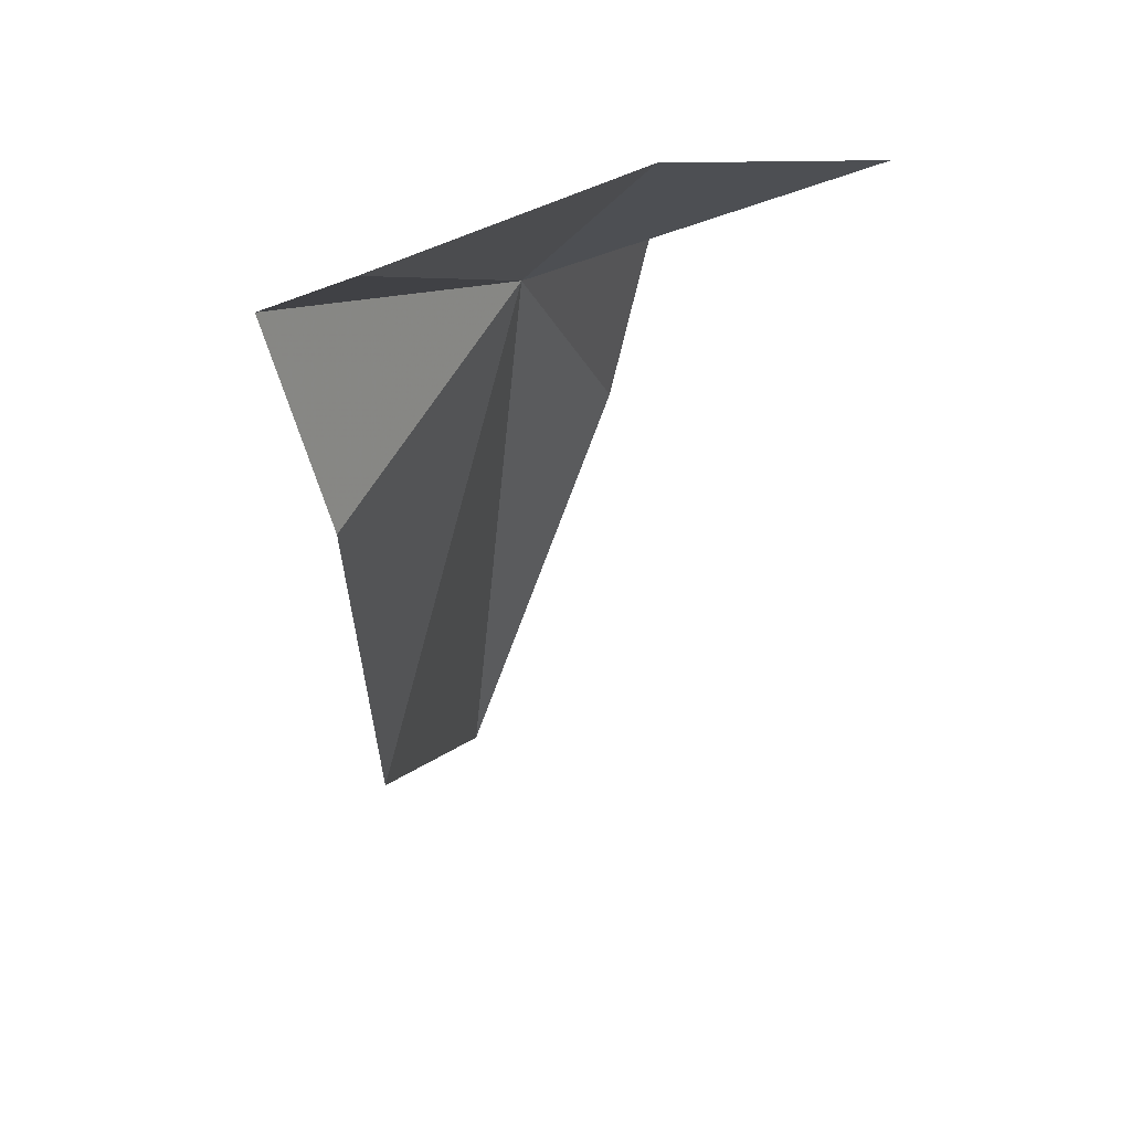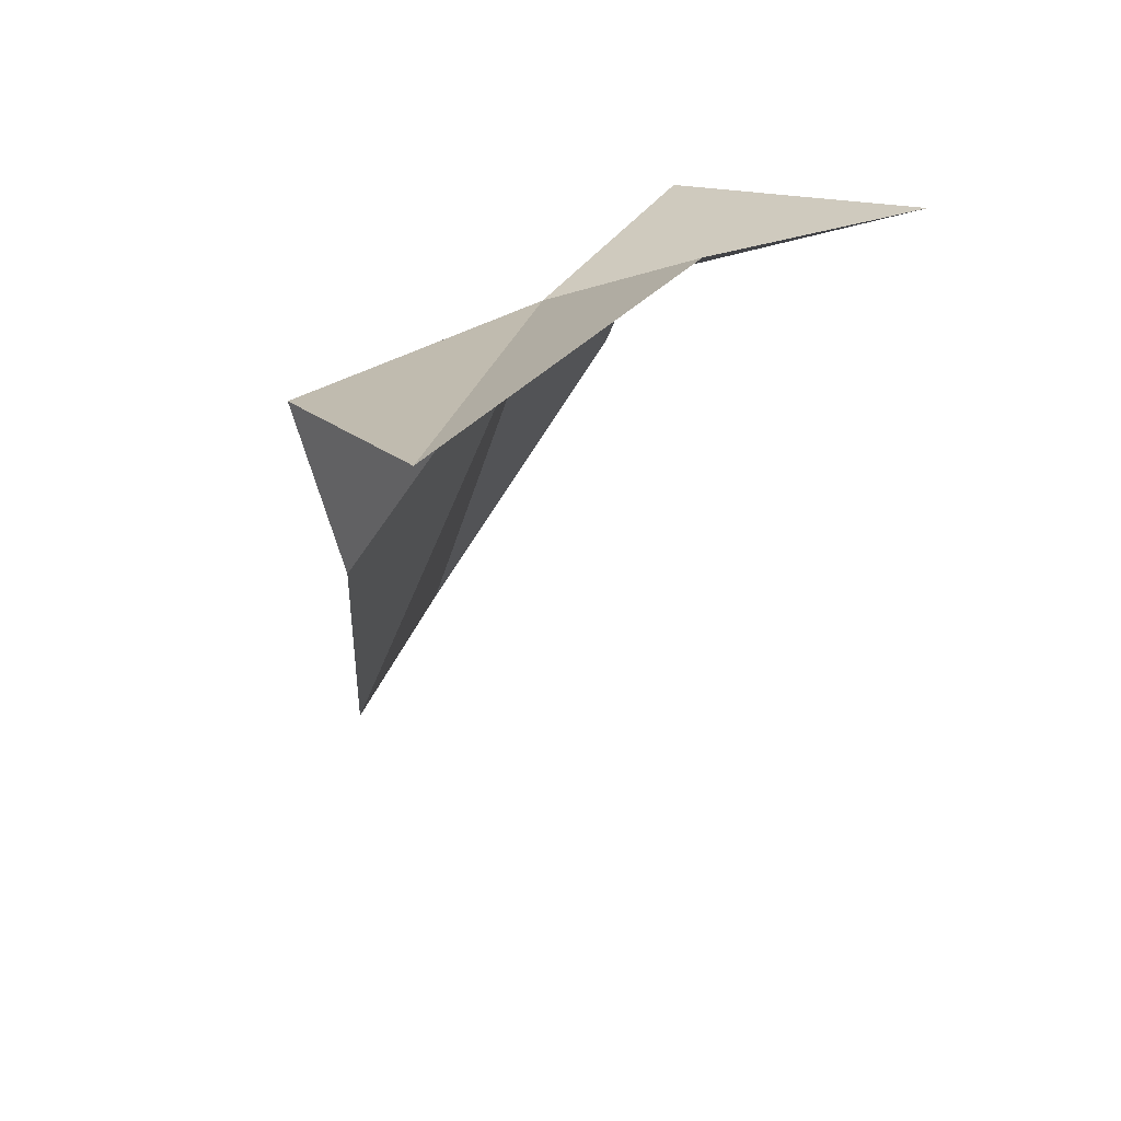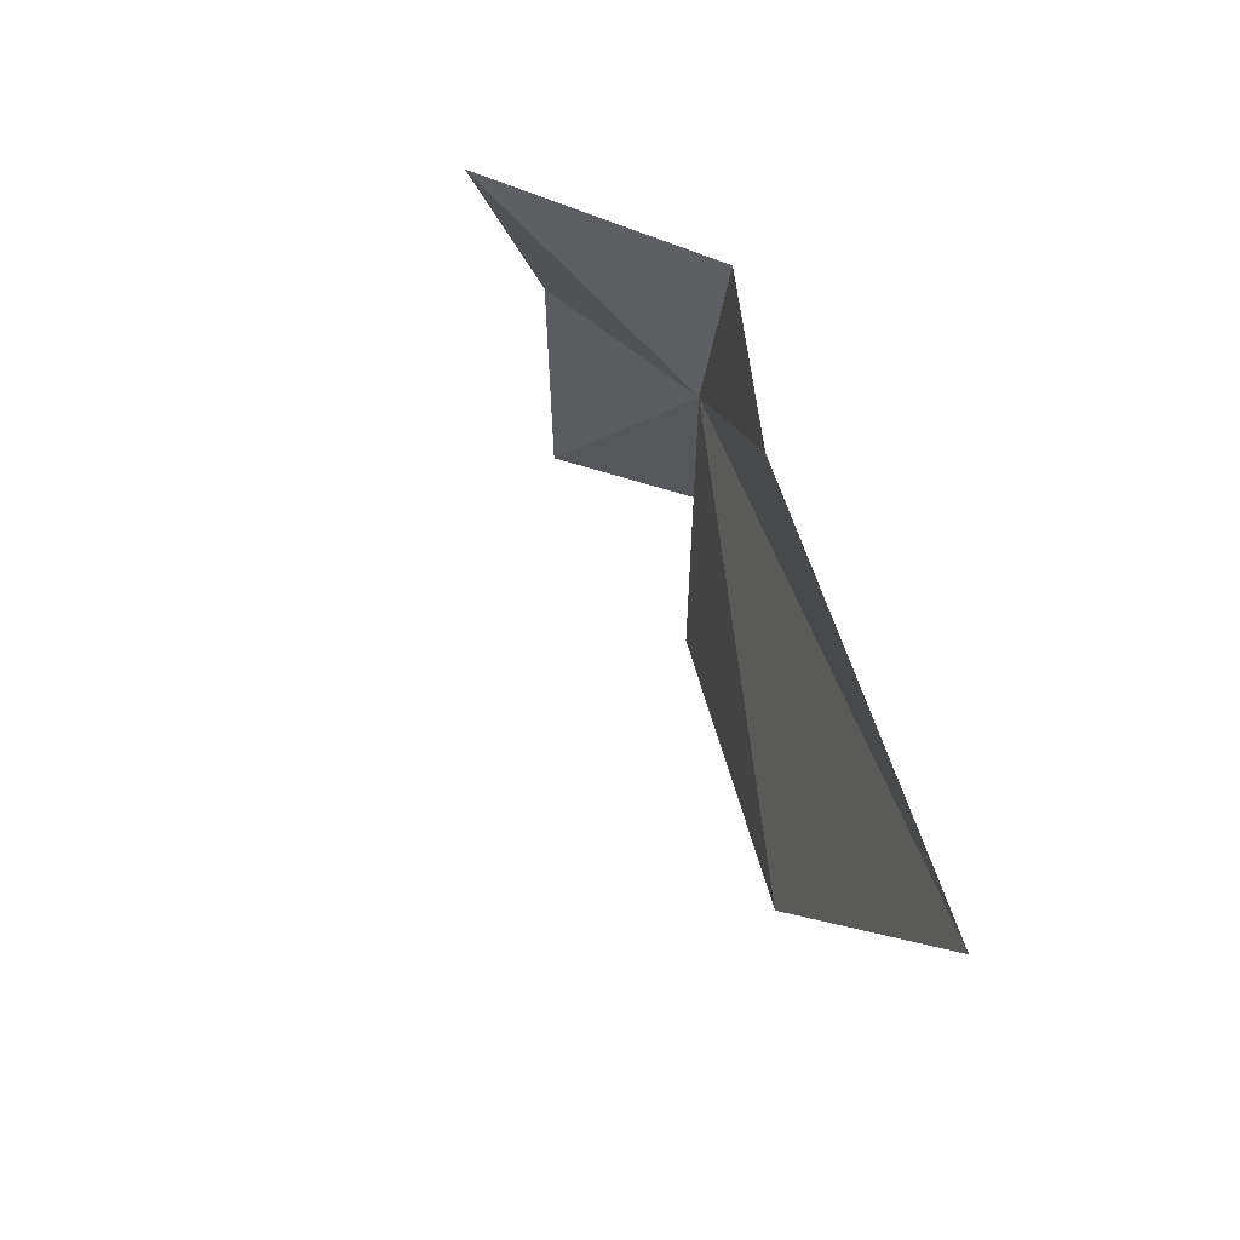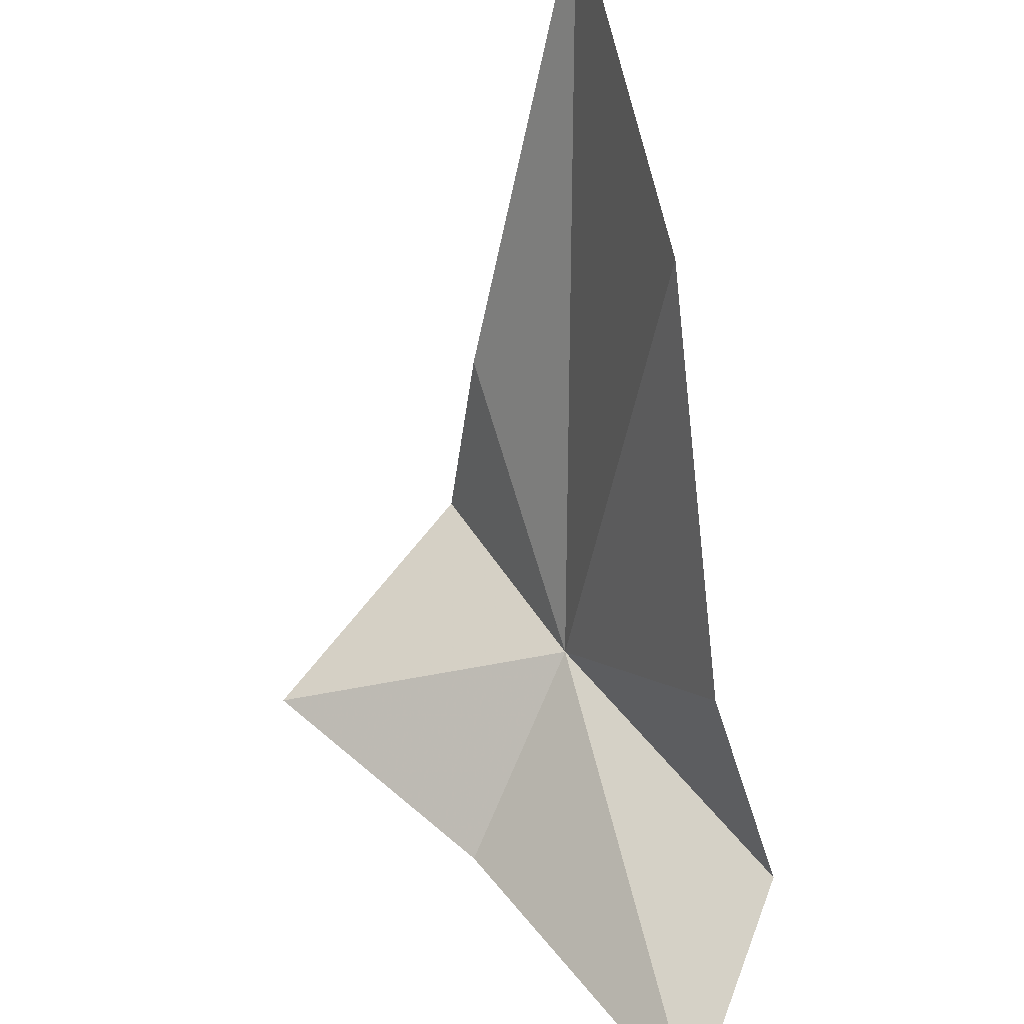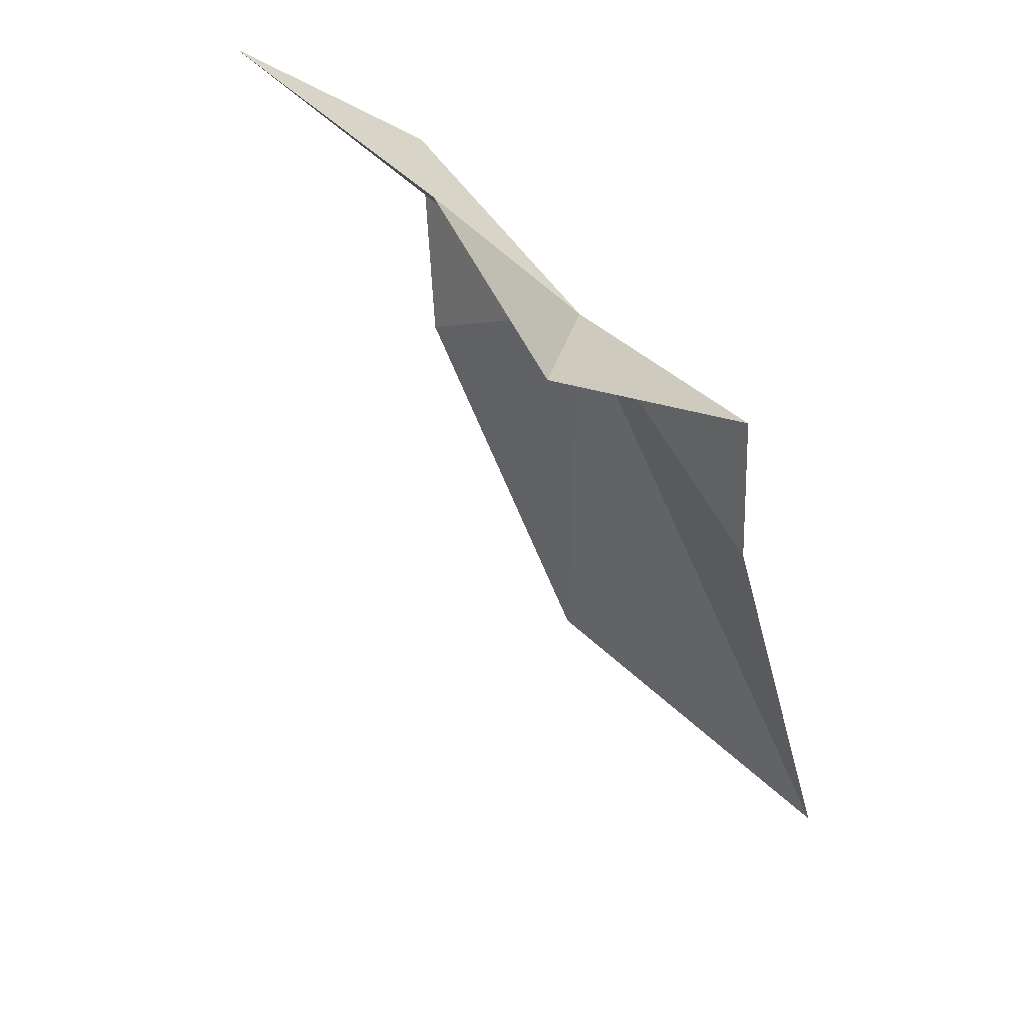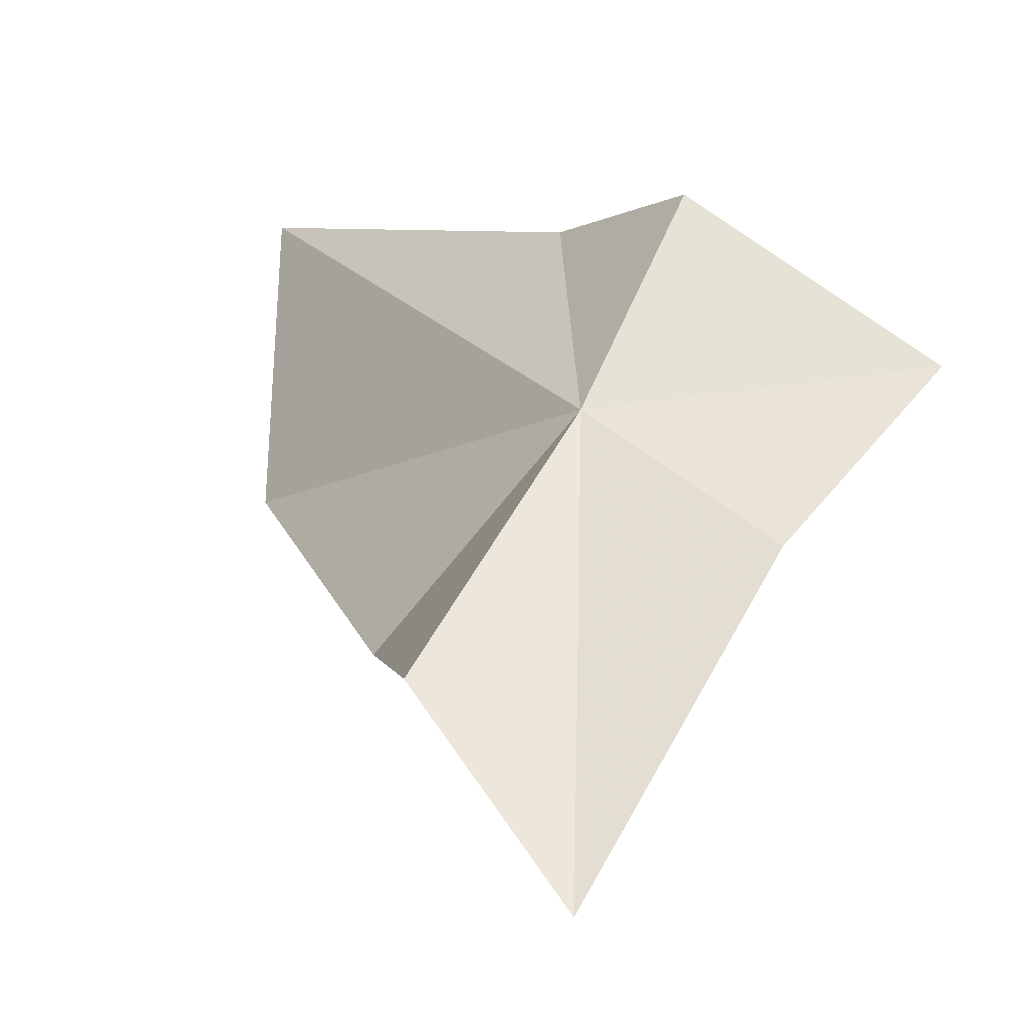
<metadata>
{"format":"obj","ext":"obj","renderer":"f3d","projection":"perspective","resolution":1024,"background":"white","views":[{"elev":-58.0,"azim":-3.4,"up":"+Y"},{"elev":-44.0,"azim":-8.6,"up":"+Y"},{"elev":-30.4,"azim":144.5,"up":"+Z"},{"elev":-50.1,"azim":-179.1,"up":"+Y"},{"elev":35.9,"azim":105.7,"up":"+Z"},{"elev":-6.7,"azim":-26.0,"up":"+Y"}]}
</metadata>
<code>
v 44.51 46.58 -34.01
v 52.3 47.72 -31.24
v 47 43.24 -29.63
v 47.61 51.97 -34.72
v 39.35 40.39 -31.94
v 41.56 35.67 -28.71
v 46.86 52 -39.61
v 40.96 41.21 -37.36
v 44.07 54.36 -51.68
v 41.95 45.79 -47.08
f 1 2 3
f 1 4 2
f 1 6 5
f 1 7 4
f 1 5 8
f 1 9 7
f 1 10 9
f 1 8 10
f 1 3 6

</code>
